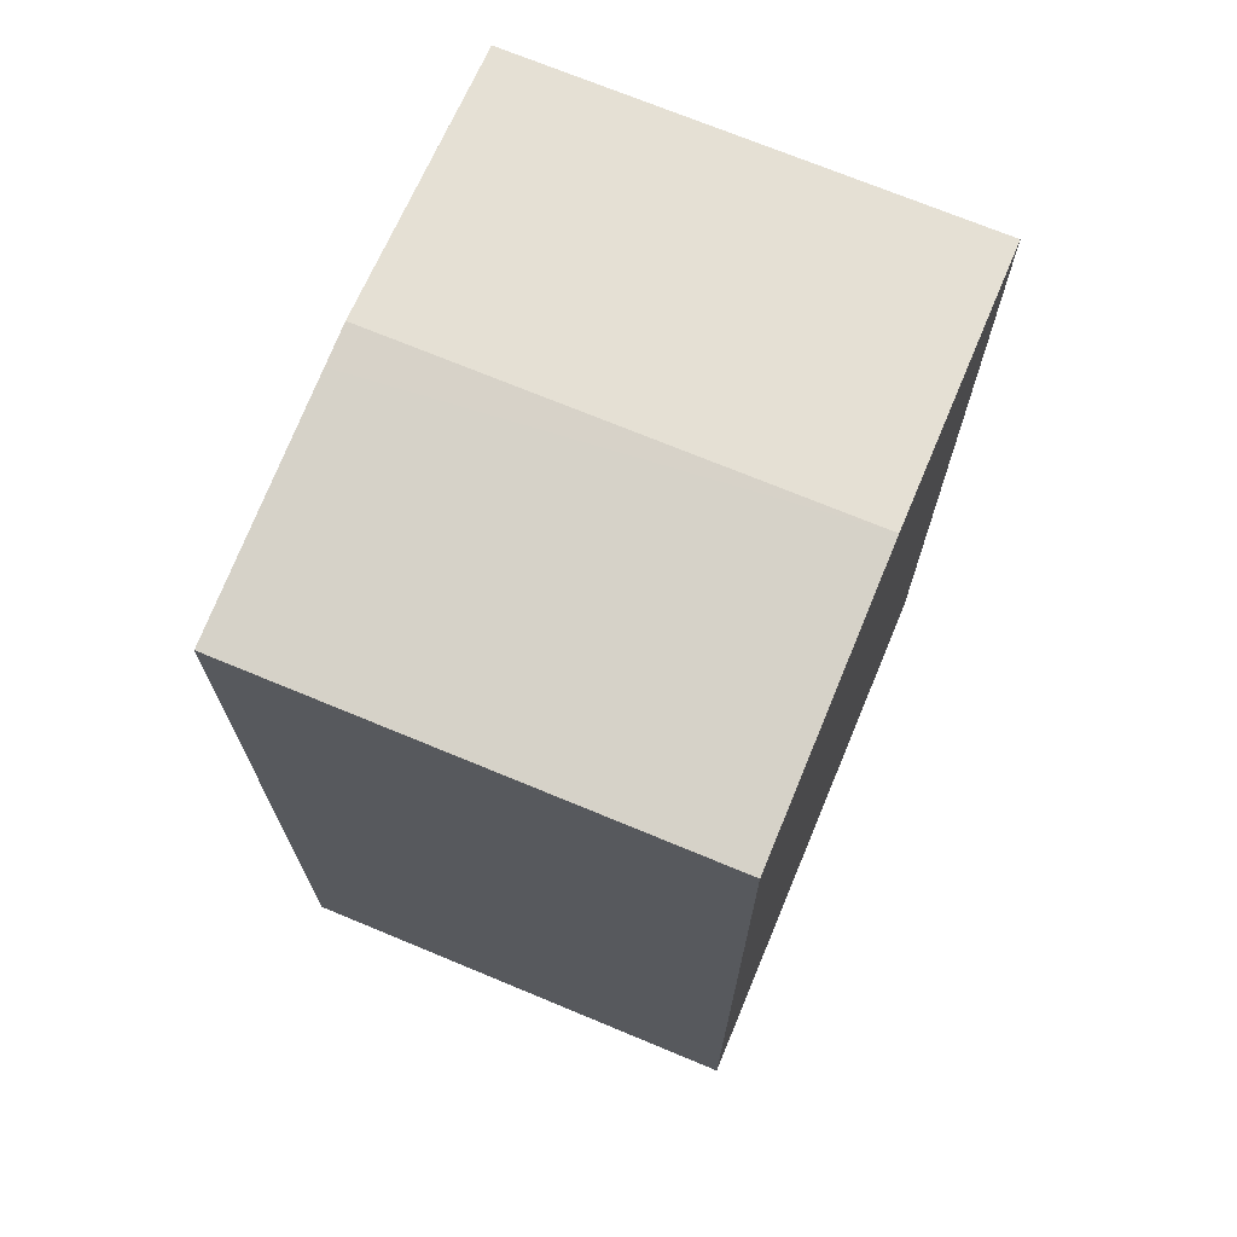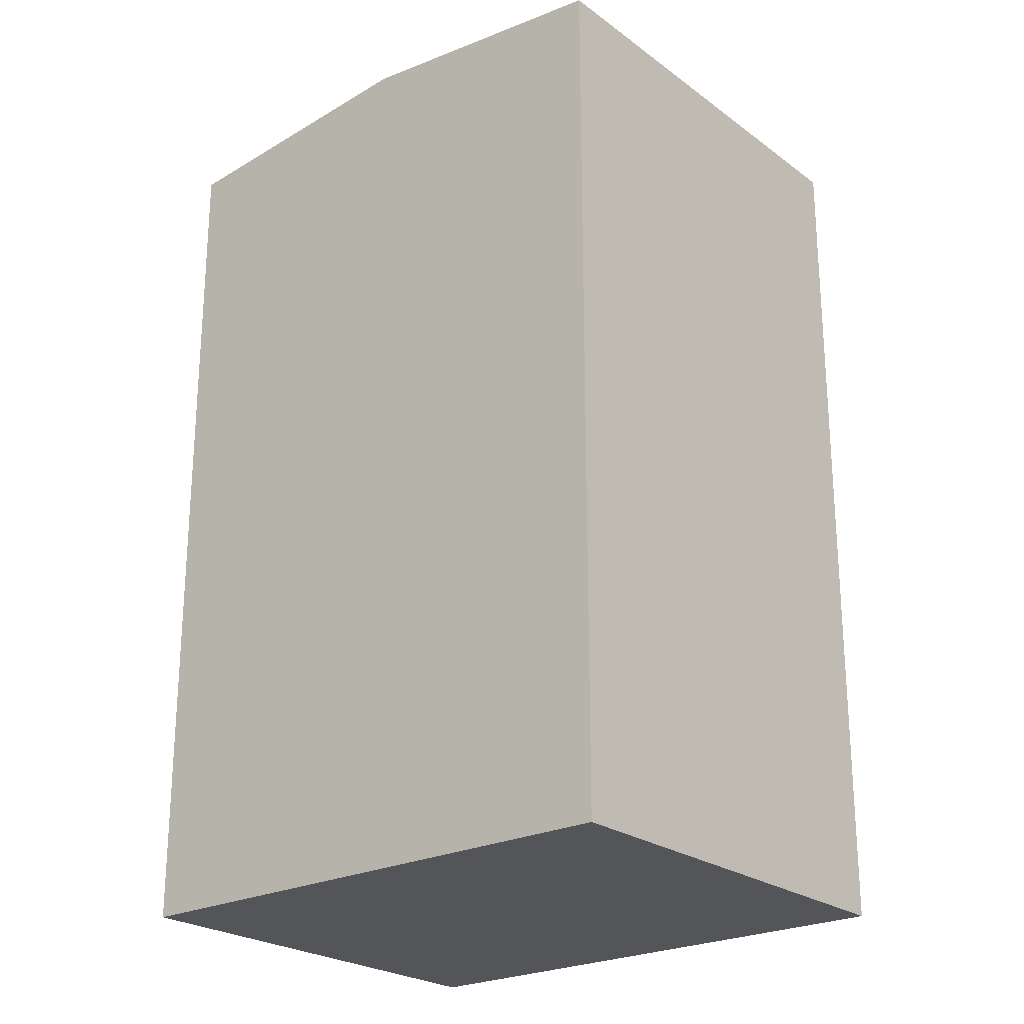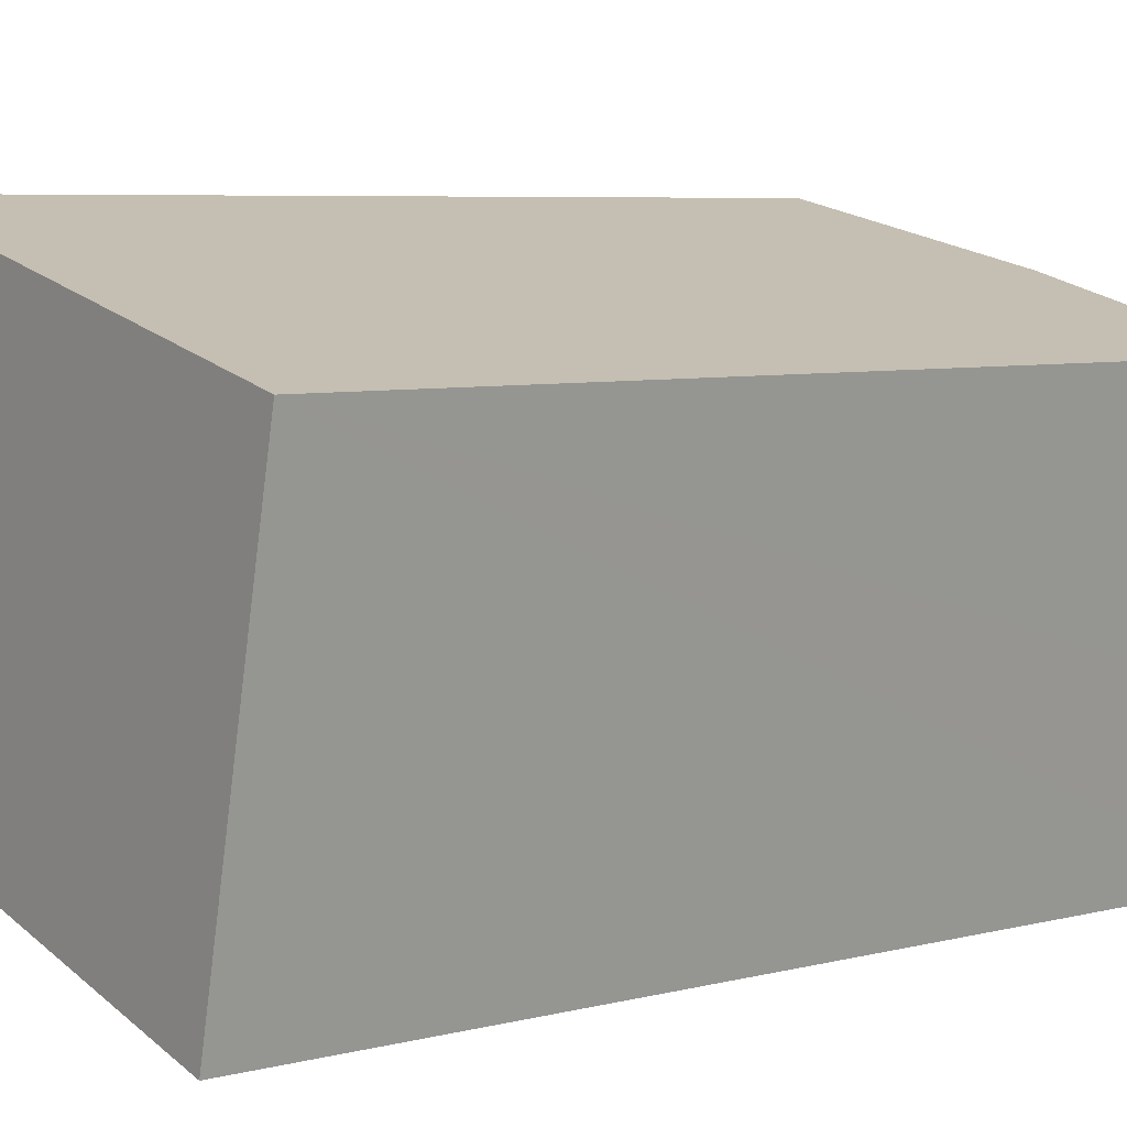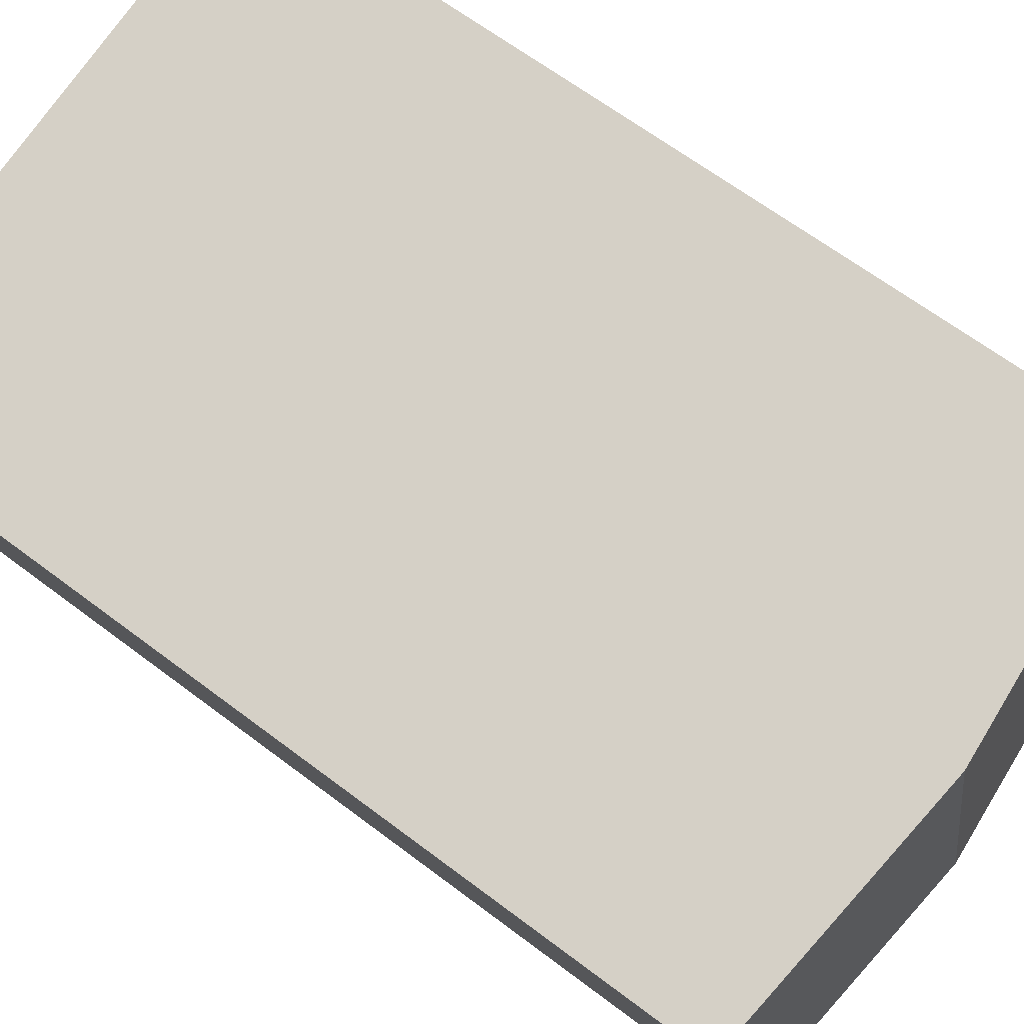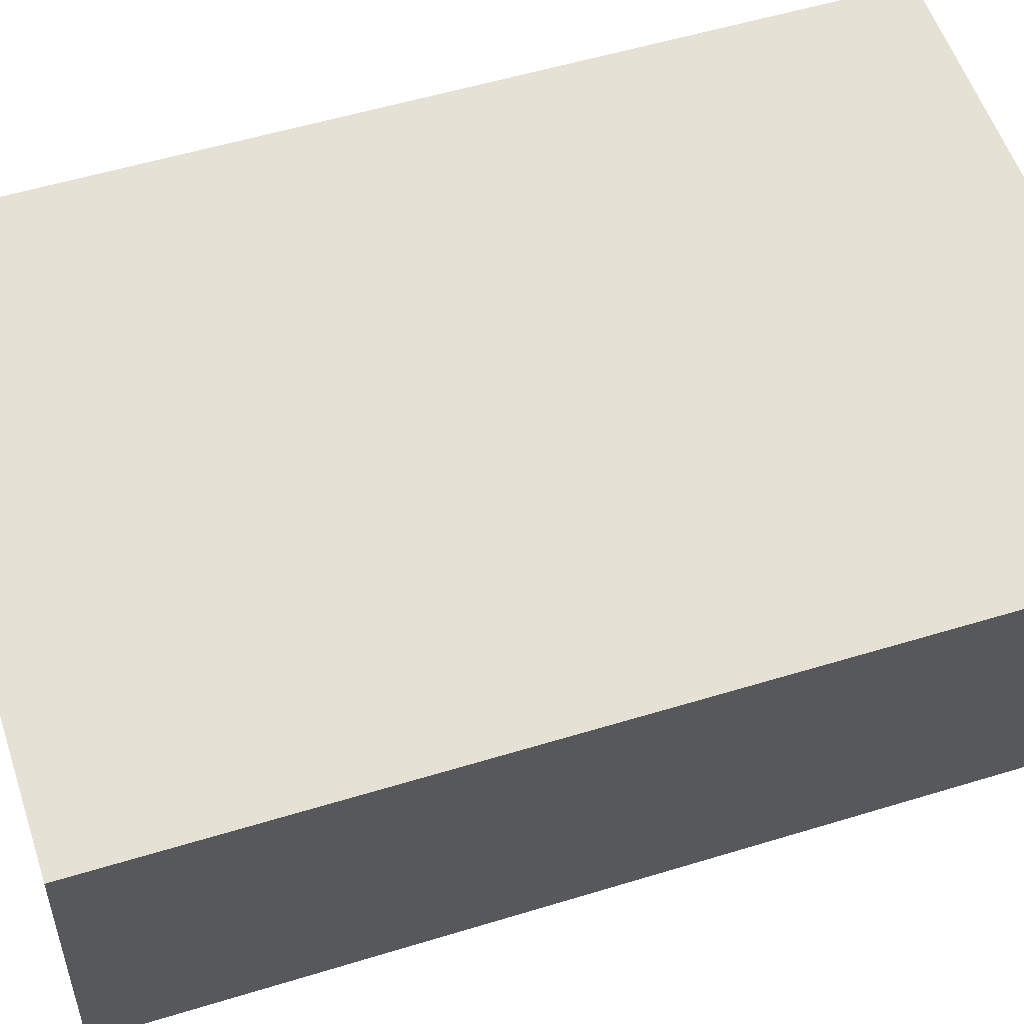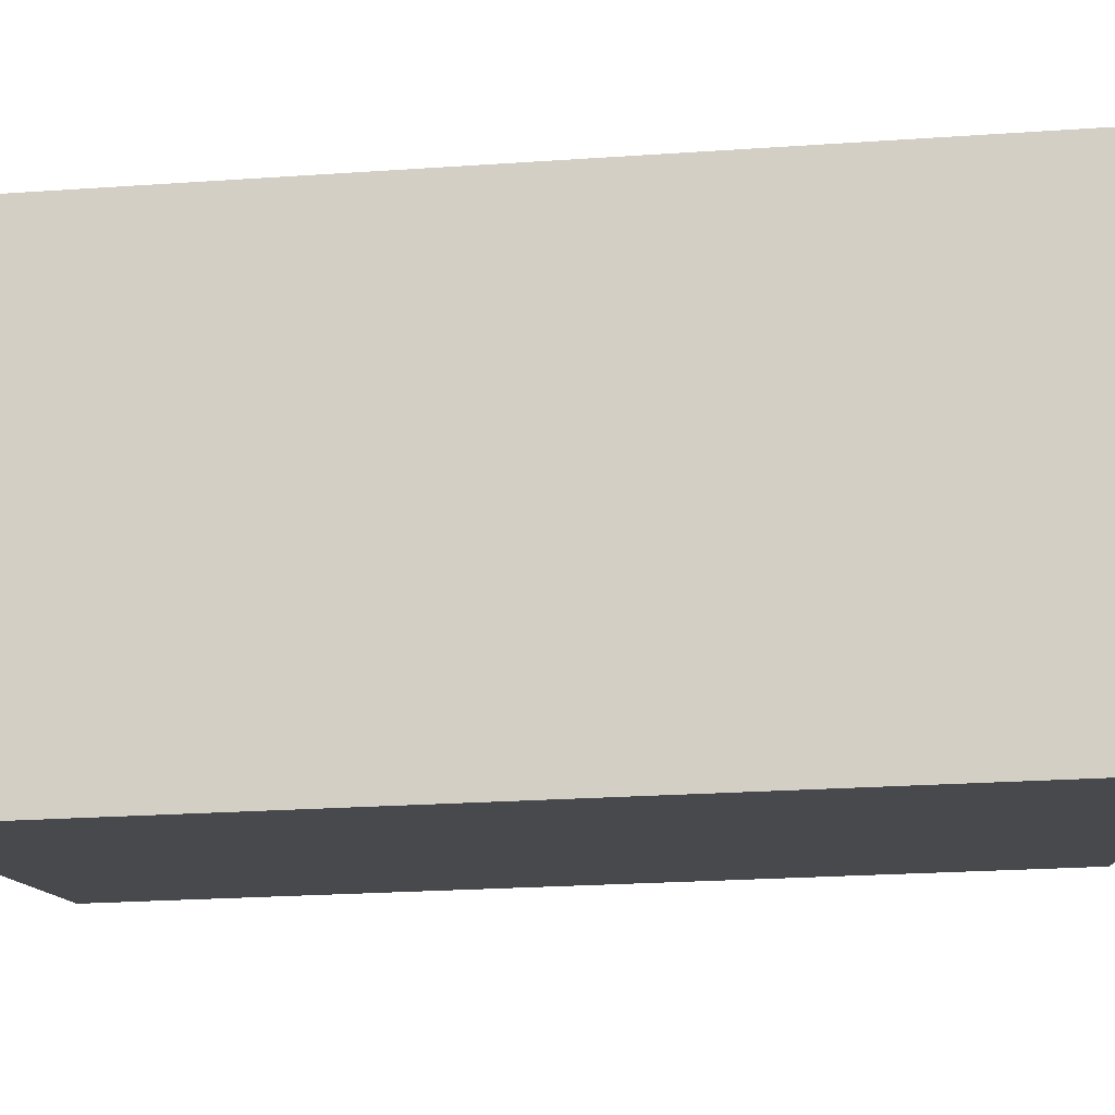
<metadata>
{"format":"obj","ext":"obj","renderer":"f3d","projection":"perspective","resolution":1024,"background":"white","views":[{"elev":71.3,"azim":125.3,"up":"+Y"},{"elev":-24.0,"azim":-127.7,"up":"+Y"},{"elev":6.3,"azim":53.3,"up":"+Z"},{"elev":64.2,"azim":127.5,"up":"+Z"},{"elev":53.4,"azim":71.8,"up":"+Z"},{"elev":-24.7,"azim":96.4,"up":"+Z"}]}
</metadata>
<code>
v  13.64 30.13 12.38
v  9.027 30.26 -2.038
v  12.35 30.26 12.67
v  21.38 29.38 10.63
v  20.06 29.38 4.799
v  19.44 29.38 2.043
v  18.05 29.38 -4.076
v  18.45 29.38 -2.34
v  0 29.38 1.799e-15
v  0.658 29.38 2.915
v  1.459 29.38 6.463
v  2.941 29.38 13.03
v  3.32 29.38 14.71
v  5.377 29.58 14.24
v  21.38 -6.51e-16 10.63
v  18.45 1.433e-16 -2.34
v  18.05 2.496e-16 -4.076
v  20.06 -2.939e-16 4.799
v  19.44 -1.251e-16 2.043
v  0 0 0
v  9.027 1.248e-16 -2.038
v  2.941 -7.979e-16 13.03
v  3.32 -9.005e-16 14.71
v  0.658 -1.785e-16 2.915
v  1.459 -3.957e-16 6.463
v  5.377 -8.721e-16 14.24
v  13.64 -7.579e-16 12.38
v  12.35 -7.758e-16 12.67
g defaultobject
f 1 2 3
f 2 1 4
f 2 4 5
f 2 5 6
f 2 6 7
f 7 6 8
f 9 3 2
f 3 9 10
f 3 10 11
f 3 11 12
f 3 12 13
f 3 13 14
f 15 5 4
f 5 15 6
f 6 15 8
f 8 15 7
f 7 15 16
f 7 16 17
f 16 15 18
f 16 18 19
f 17 2 7
f 2 17 9
f 9 17 20
f 20 17 21
f 20 10 9
f 10 20 11
f 11 20 12
f 12 20 13
f 13 20 22
f 13 22 23
f 22 20 24
f 22 24 25
f 23 14 13
f 14 23 3
f 3 23 1
f 1 23 4
f 4 23 26
f 4 26 15
f 15 26 27
f 27 26 28
f 27 18 15
f 18 27 19
f 19 27 28
f 19 28 26
f 19 26 16
f 16 26 23
f 16 23 17
f 17 23 22
f 17 22 21
f 21 22 25
f 21 25 20
f 20 25 24

</code>
